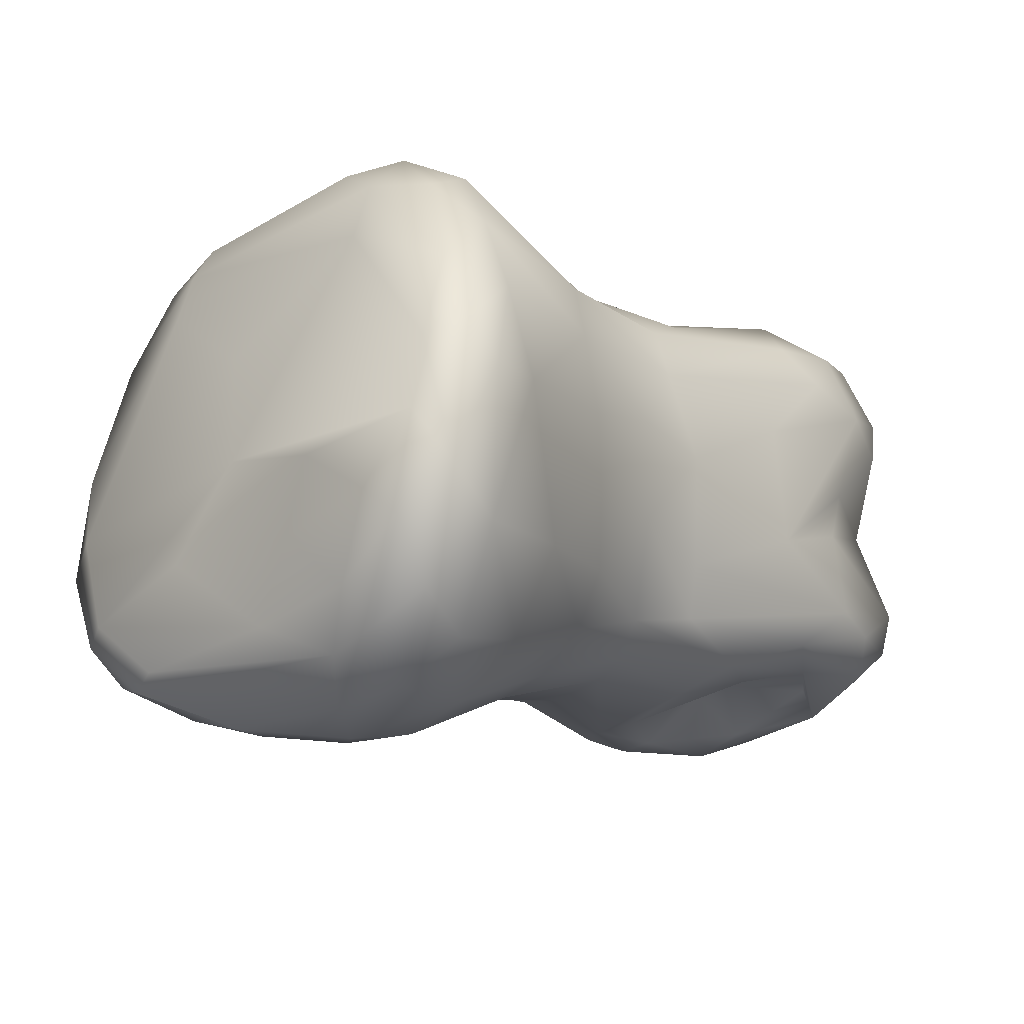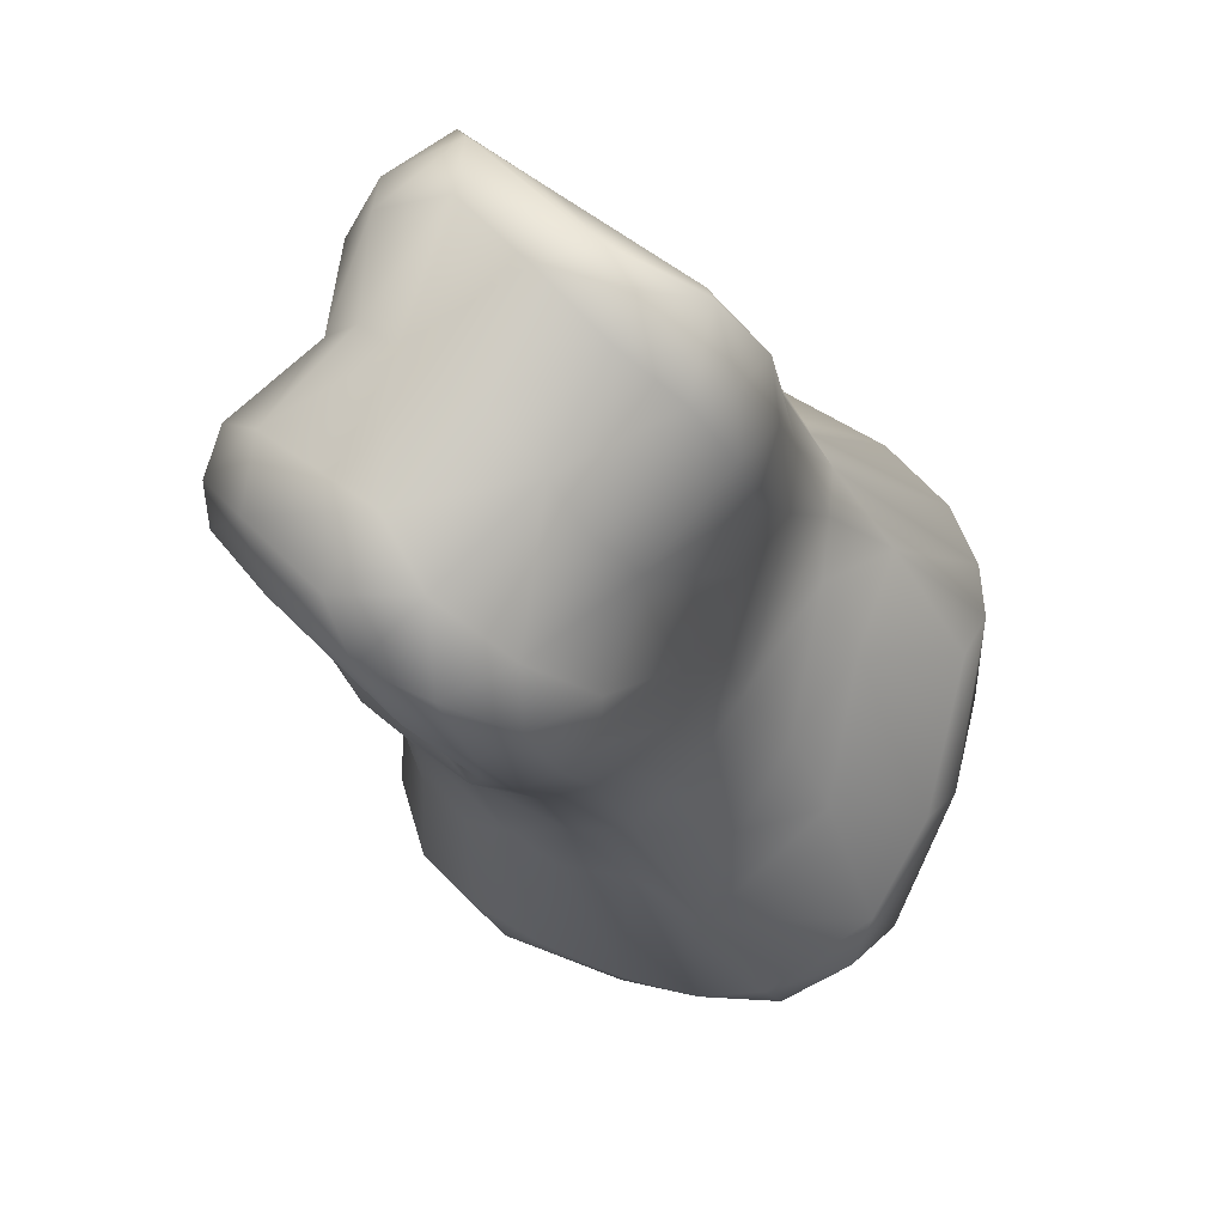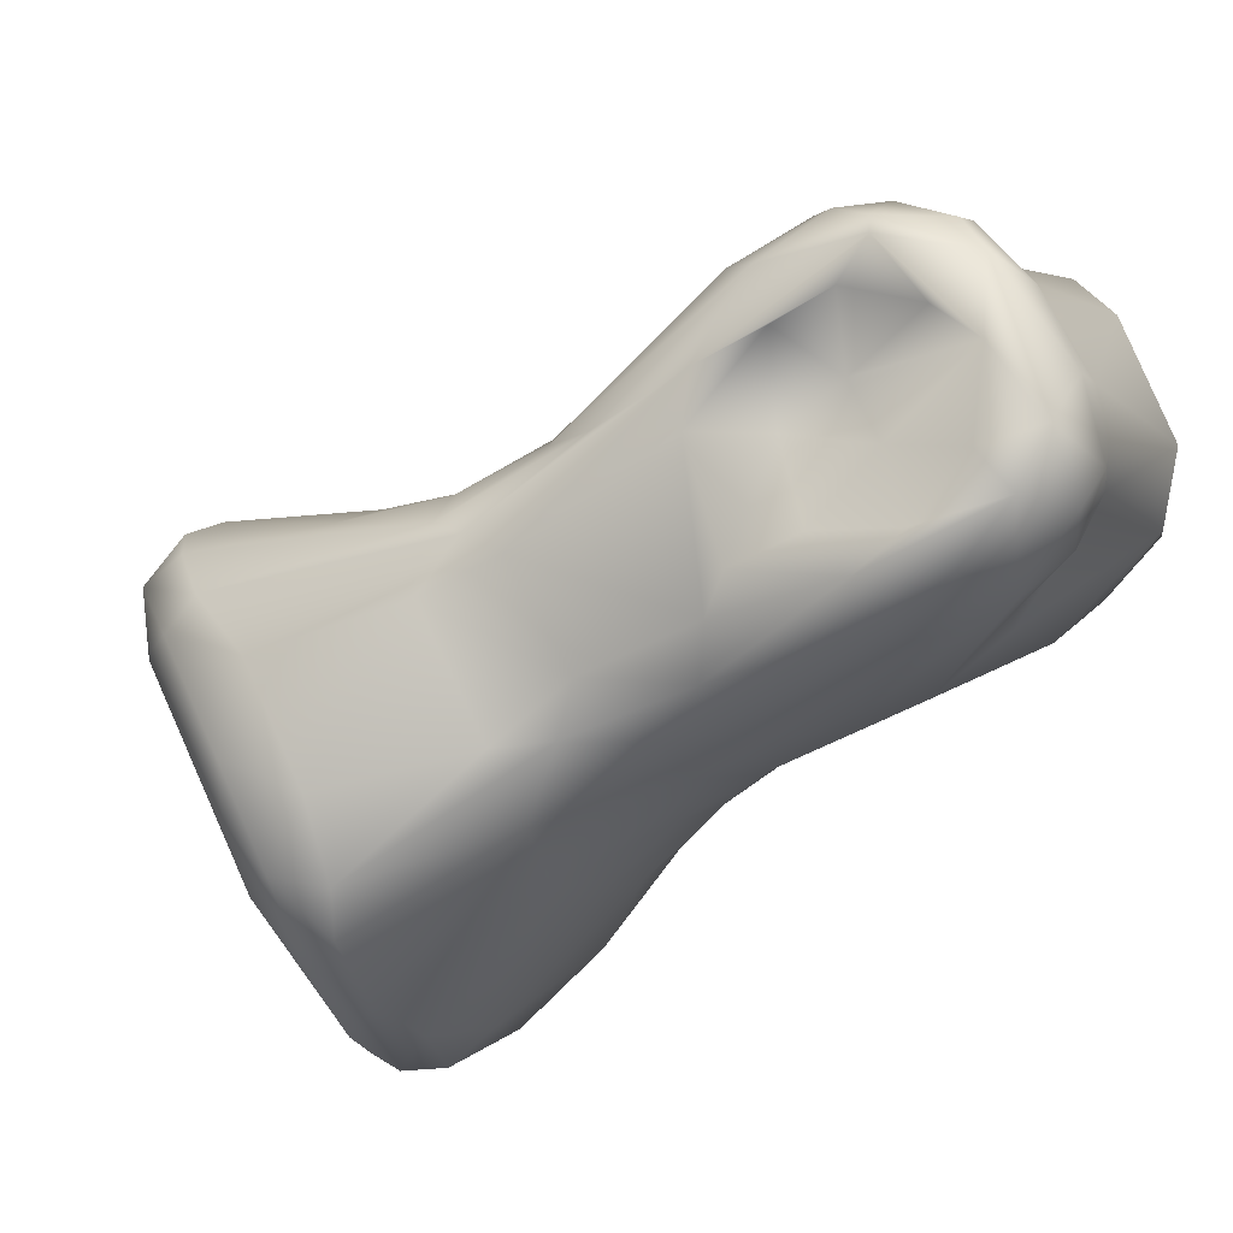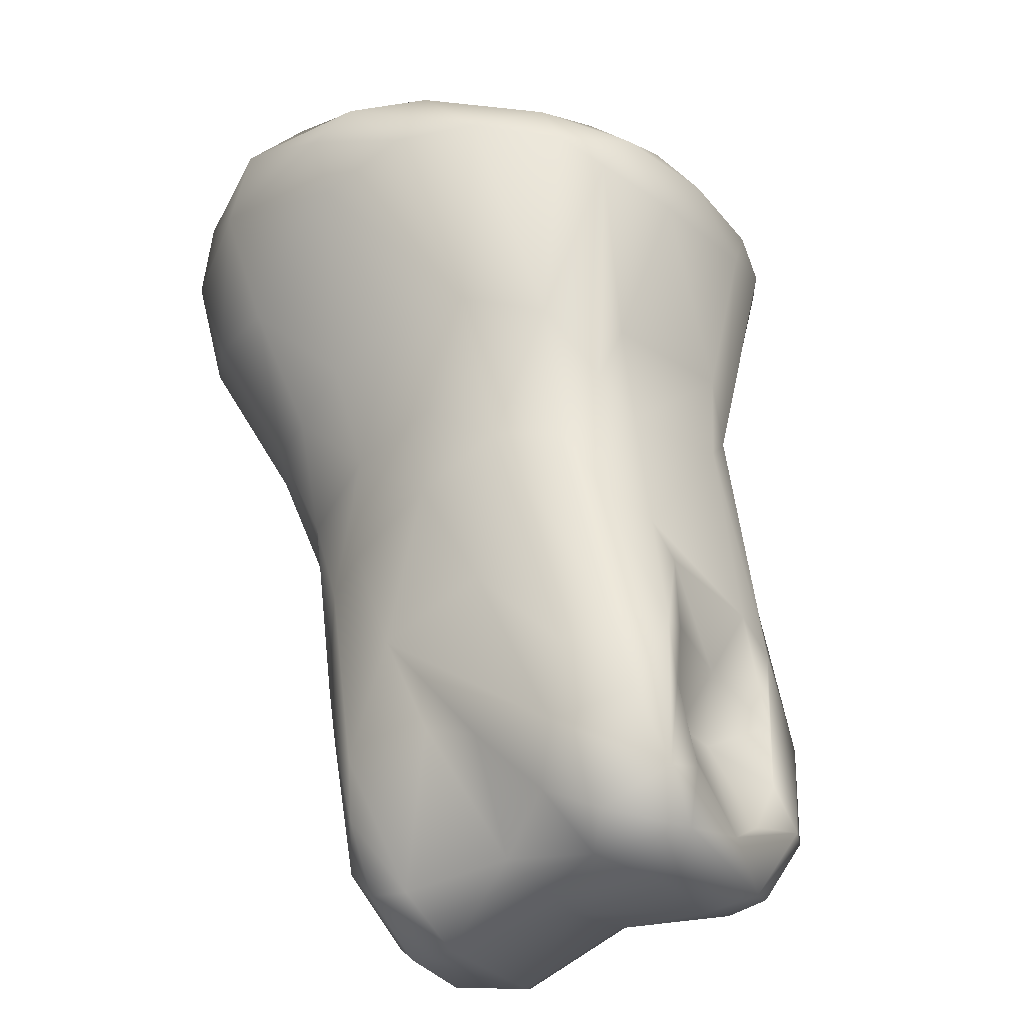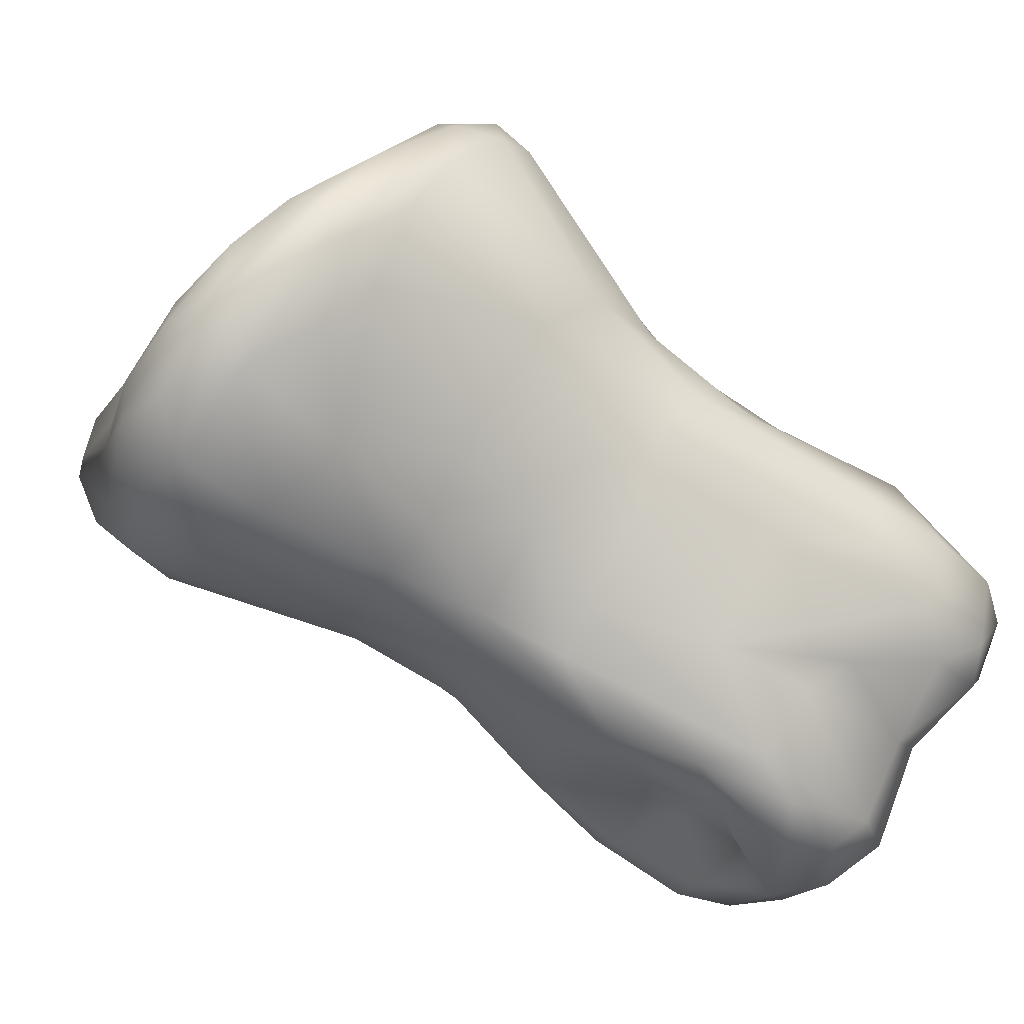
<metadata>
{"format":"obj","ext":"obj","renderer":"f3d","projection":"perspective","resolution":1024,"background":"white","views":[{"elev":40.3,"azim":11.3,"up":"+Z"},{"elev":-57.6,"azim":155.4,"up":"+Z"},{"elev":62.8,"azim":29.1,"up":"+Y"},{"elev":19.9,"azim":125.0,"up":"+Z"},{"elev":28.7,"azim":55.9,"up":"+Z"}]}
</metadata>
<code>
v 0.00732 0.02199 -0.006013
v 0.01324 -0.005372 -0.01237
v 0.01287 0.0229 -0.007746
v 0.00419 0.02476 -0.01054
v 0.002368 0.02146 -0.003798
v 0.009223 0.02296 -0.01061
v 0.01688 0.005566 -0.02659
v 0.02188 0.004998 -0.02028
v 0.01748 -0.0002804 -0.01509
v 0.006941 -0.003242 -0.01968
v 0.01817 0.02754 -0.007371
v -0.0241 -0.002127 0.01427
v 0.006775 0.02677 -0.01348
v 0.01225 0.02864 -0.01378
v 0.01151 0.02195 -0.001299
v 0.01281 0.002974 -0.02033
v 0.009406 -0.001686 -0.01971
v -0.01058 -0.02307 0.01407
v 0.008152 0.01936 0.001738
v -0.002969 0.01868 -0.002777
v -0.005485 0.01554 -0.002274
v -0.006359 0.01251 -0.004404
v -0.01036 0.01054 0.001041
v -0.008587 0.001103 -0.007288
v -0.01375 -0.002093 -0.004083
v -0.01328 -0.008711 -0.006061
v -0.01441 -0.01645 -0.005462
v -0.01776 -0.02412 -0.002907
v -0.01269 -0.02509 -0.002415
v -0.006711 -0.02508 -0.001882
v -0.005487 -0.02834 0.002016
v -0.01361 -0.0272 0.000157
v -0.005833 -0.02966 0.00606
v -0.001654 -0.02947 0.00852
v -0.006093 -0.02922 0.01021
v -0.003418 -0.02929 0.01315
v -0.005716 -0.02767 0.01481
v -0.005112 -0.02396 0.01975
v -0.01016 -0.01921 0.01779
v -0.01606 -0.01664 0.01422
v -0.01914 -0.02081 0.008233
v -0.01181 -0.02616 0.008781
v -0.0213 -0.02486 -0.0002314
v -0.02132 -0.02137 -0.003639
v -0.01878 -0.006807 -0.00266
v -0.01149 0.007042 -0.0007309
v 0.008293 0.0176 0.004245
v 0.01524 0.02334 0.0007383
v 0.01691 0.0251 -0.002572
v 0.01601 0.02927 -0.01276
v 0.006842 0.029 -0.01721
v 0.003887 0.02554 -0.01877
v 0.002308 0.02212 -0.01993
v -0.0003911 0.01901 -0.01747
v -0.001771 0.007219 -0.01638
v 0.002803 0.0123 -0.02147
v -0.004039 0.00172 -0.01302
v -0.002051 -0.0005957 -0.01548
v -0.0006574 -0.002944 -0.0158
v 0.001589 -0.005425 -0.01533
v -0.002064 -0.009707 -0.01095
v 0.004645 -0.008644 -0.01149
v 0.0002934 -0.01407 -0.007102
v 0.005102 -0.01689 -0.001036
v 0.007267 -0.01534 0.002254
v 0.008161 -0.01259 0.005362
v 0.006067 -0.01827 0.01211
v 0.003649 -0.0134 0.02162
v 0.001894 -0.01586 0.0247
v 0.001112 -0.008986 0.02553
v -0.0002949 -0.01425 0.0268
v -0.003009 -0.009428 0.02773
v -0.001429 -0.003971 0.02679
v -0.005777 -0.001052 0.02735
v -0.01032 0.0002686 0.0257
v -0.01052 -0.003885 0.02442
v -0.01806 -0.008279 0.01605
v -0.02032 -0.02484 0.001879
v -0.02322 -0.02268 -0.002217
v -0.02581 -0.01434 -0.001654
v -0.01624 0.002613 0.0002848
v -0.004533 0.01469 0.004799
v 0.00237 0.01244 0.0088
v 0.01701 0.01966 0.001668
v 0.02027 0.02402 -0.00208
v 0.0215 0.02757 -0.005874
v 0.02142 0.02908 -0.009879
v 0.02139 0.02769 -0.01436
v 0.01673 0.02753 -0.01851
v 0.0138 0.02978 -0.01772
v 0.01153 0.02636 -0.02137
v 0.01128 0.02898 -0.01948
v 0.02126 0.02027 -0.01877
v 0.01203 0.01919 -0.0238
v 0.006539 0.02479 -0.02141
v 0.008532 0.01701 -0.0242
v 0.004591 0.01502 -0.02239
v 0.004285 0.009261 -0.02602
v 0.003362 0.006644 -0.02569
v 0.004432 0.004008 -0.02638
v 0.005637 0.001096 -0.02509
v 0.01692 -0.003488 -0.01047
v 0.01373 -0.003321 -0.00127
v 0.01378 -0.005399 -0.004621
v 0.01043 -0.005434 0.0044
v 0.0094 -0.0003469 0.008905
v 0.004806 -0.0005641 0.01599
v -0.005147 0.004732 0.02427
v -0.008762 0.007947 0.02099
v -0.01465 0.006841 0.02117
v -0.02186 0.006574 0.01578
v -0.02308 0.003745 0.01627
v -0.02375 0.001027 0.01575
v -0.02612 0.003133 0.01237
v -0.02775 -0.01499 0.003654
v -0.02572 -0.02145 -7.157e-05
v -0.02638 -0.01845 -0.001525
v -0.0266 -0.007538 0.001419
v -0.01638 0.008123 0.004939
v -0.009872 0.0123 0.003934
v -0.007705 0.01364 0.004423
v -0.008263 0.01226 0.008767
v 0.009323 0.01432 0.006504
v 0.02005 0.01834 -0.0003183
v 0.02453 0.02441 -0.008591
v 0.02459 0.02389 -0.01189
v 0.0233 0.0196 -0.01642
v 0.01619 0.02062 -0.02202
v 0.01591 0.0131 -0.02932
v 0.009884 0.01115 -0.02903
v 0.007924 0.007191 -0.02914
v 0.009597 0.004628 -0.02918
v 0.01011 0.002482 -0.02587
v 0.01389 0.005162 -0.02288
v 0.01277 0.001792 0.004463
v 0.003048 0.005248 0.01562
v -0.0004676 0.009421 0.01389
v -0.01593 0.009486 0.01574
v -0.0239 0.006523 0.0106
v -0.02541 0.004254 0.00847
v -0.02804 -0.002122 0.008906
v -0.02869 -0.01033 0.005227
v -0.02488 -0.02153 0.002156
v -0.02849 -0.016 0.0008864
v -0.02852 -0.006632 0.00439
v -0.02452 0.002445 0.005818
v -0.02099 0.0084 0.0132
v 0.002937 0.009864 0.01172
v 0.008285 0.01011 0.008933
v 0.009969 0.005841 0.008534
v 0.01754 0.009802 0.001375
v 0.02487 0.02007 -0.008356
v 0.02331 0.01965 -0.004289
v 0.02437 0.01707 -0.01442
v 0.01967 0.01535 -0.02678
v 0.01329 0.00804 -0.03054
v 0.0142 0.005306 -0.02938
v 0.008248 0.001959 -0.02666
v 0.01563 0.005057 -0.02084
v 0.02172 0.0007906 -0.0115
v 0.02459 0.004312 -0.01078
v 0.01966 0.003815 -0.003992
v 0.02278 0.01342 -0.007078
v 0.02644 0.01402 -0.02114
v 0.02777 0.01137 -0.01709
v 0.02557 0.01011 -0.0235
v 0.02067 0.01017 -0.02793
v 0.0177 0.007512 -0.02923
v 0.02279 0.007004 -0.02492
v 0.02614 0.005539 -0.01829
v 0.02187 0.002204 -0.01558
v 0.02761 0.008334 -0.01838
v 0.02618 0.005605 -0.01423
v 0.02274 0.009358 -0.007796
v -0.01299 0.004246 0.02363
v -0.008925 0.004431 0.02531
v -0.00402 0.001788 0.02612
v 0.006663 -0.005529 0.01324
v 0.007703 -0.009694 0.009765
v 0.01035 -0.009647 -0.001533
v 0.009503 -0.01007 -0.005062
v 0.007911 -0.01045 -0.007099
v -0.002912 -0.0161 0.02618
v 0.0005112 -0.02324 0.02231
v 0.003043 -0.02336 0.01803
v 0.004474 -0.02338 0.008089
v 0.001385 -0.02641 0.004808
v 0.002313 -0.01633 -0.004252
v -0.003665 -0.01479 -0.007629
v -0.005769 -0.008395 -0.0103
v -0.002549 0.0126 -0.01419
v -0.000355 0.02234 -0.01413
v 0.001685 0.02554 -0.01313
v 0.007379 0.02905 -0.01609
v 0.00107 0.02281 -0.006959
v -0.005637 0.004842 -0.009882
v -0.007107 -0.004128 -0.009966
v -0.0078 -0.01341 -0.008102
v -0.002108 -0.02559 0.0003787
v 0.001787 -0.02759 0.01167
v -0.0002638 -0.02792 0.01587
v -0.002642 -0.02083 0.02412
v -0.002442 -0.02594 0.01986
f 1 6 4
f 10 17 2
f 6 13 4
f 1 19 15
f 1 5 19
f 23 22 24
f 24 46 23
f 198 29 28
f 31 29 30
f 31 33 32
f 37 38 18
f 38 39 18
f 40 41 39
f 41 18 39
f 43 32 33
f 33 35 43
f 32 28 29
f 45 26 27
f 25 81 46
f 46 24 25
f 22 23 21
f 48 49 15
f 3 1 15
f 194 90 51
f 52 95 53
f 53 97 54
f 191 56 55
f 60 62 61
f 63 61 62
f 62 182 63
f 182 181 64
f 181 65 64
f 67 65 66
f 179 67 66
f 68 70 69
f 70 71 69
f 73 72 71
f 74 75 72
f 76 72 75
f 41 42 18
f 42 78 35
f 43 35 78
f 43 79 32
f 79 44 28
f 80 27 44
f 81 25 45
f 120 21 23
f 82 83 47
f 123 48 47
f 84 48 123
f 84 85 48
f 86 11 49
f 90 87 88
f 89 92 90
f 94 95 91
f 97 130 98
f 98 56 97
f 17 16 9
f 137 109 108
f 138 110 109
f 111 112 110
f 143 42 41
f 143 78 42
f 79 116 117
f 117 44 79
f 118 45 80
f 23 46 119
f 82 122 83
f 83 123 47
f 124 85 84
f 125 87 86
f 126 88 87
f 88 127 93
f 17 10 133
f 134 16 133
f 133 16 17
f 9 102 2
f 171 160 102
f 160 104 102
f 161 103 104
f 150 136 107
f 108 136 148
f 148 137 108
f 147 111 138
f 114 147 139
f 140 141 114
f 142 12 141
f 142 115 12
f 143 144 116
f 144 117 116
f 145 118 144
f 118 145 146
f 146 140 119
f 119 139 120
f 138 121 147
f 148 149 123
f 123 83 148
f 150 151 124
f 85 124 153
f 153 86 85
f 152 126 125
f 154 127 126
f 128 93 155
f 155 94 128
f 156 130 129
f 132 158 101
f 134 159 16
f 171 9 159
f 151 150 135
f 136 150 149
f 149 148 136
f 109 137 122
f 147 120 139
f 139 119 140
f 140 146 145
f 145 141 140
f 145 142 141
f 144 143 115
f 163 152 153
f 163 174 154
f 166 155 164
f 167 169 168
f 168 169 157
f 157 133 158
f 169 170 171
f 171 8 169
f 170 173 160
f 161 160 173
f 164 165 172
f 172 166 164
f 166 170 169
f 169 167 166
f 161 173 165
f 168 156 129
f 167 129 155
f 164 155 93
f 164 93 127
f 75 112 113
f 175 110 112
f 73 107 136
f 136 177 73
f 104 105 180
f 180 181 102
f 102 104 180
f 182 10 2
f 60 10 62
f 59 101 60
f 57 100 58
f 55 99 57
f 92 51 90
f 50 3 11
f 180 66 65
f 178 107 68
f 177 74 73
f 74 177 176
f 12 77 76
f 105 179 66
f 77 12 115
f 11 3 49
f 72 76 183
f 183 71 72
f 71 184 69
f 184 185 69
f 186 187 65
f 64 65 187
f 189 61 63
f 190 197 59
f 190 60 61
f 59 197 58
f 55 196 191
f 54 22 192
f 192 53 54
f 192 193 52
f 192 52 53
f 6 14 13
f 13 195 4
f 194 193 195
f 193 192 21
f 57 58 197
f 61 198 190
f 61 189 198
f 188 64 187
f 187 199 188
f 186 67 185
f 185 200 186
f 184 183 202
f 40 39 202
f 38 203 202
f 36 34 201
f 30 188 199
f 189 63 30
f 29 198 189
f 24 57 197
f 20 195 193
f 193 21 20
f 196 24 22
f 34 31 187
f 13 14 194
f 1 4 5
f 1 3 6
f 2 17 9
f 24 26 25
f 26 24 197
f 190 27 26
f 27 190 198
f 27 198 28
f 30 199 31
f 31 34 33
f 33 34 36
f 33 36 35
f 35 36 37
f 37 203 38
f 38 202 39
f 42 37 18
f 35 37 42
f 29 31 32
f 28 44 27
f 45 25 26
f 120 20 21
f 20 120 121
f 121 195 20
f 195 121 82
f 82 5 195
f 5 82 47
f 5 47 19
f 47 48 19
f 19 48 15
f 3 15 49
f 6 50 14
f 50 194 14
f 194 50 90
f 52 51 95
f 97 191 54
f 191 97 56
f 63 182 188
f 188 182 64
f 181 180 65
f 67 186 65
f 68 185 67
f 70 73 71
f 73 74 72
f 77 115 40
f 32 79 28
f 80 45 27
f 46 81 119
f 48 86 49
f 86 87 11
f 88 89 90
f 89 91 92
f 91 89 128
f 128 94 91
f 94 96 95
f 97 96 130
f 59 100 101
f 60 101 10
f 103 135 105
f 105 135 106
f 106 150 107
f 108 177 136
f 110 138 111
f 111 114 112
f 113 112 114
f 12 113 141
f 78 143 43
f 43 116 79
f 117 80 44
f 80 117 144
f 118 81 45
f 81 118 146
f 23 119 120
f 122 82 121
f 123 149 84
f 84 150 124
f 86 48 85
f 125 126 87
f 88 93 89
f 88 126 127
f 93 128 89
f 94 130 96
f 130 94 129
f 130 131 98
f 131 99 98
f 131 100 99
f 100 131 132
f 158 10 101
f 9 171 102
f 160 161 104
f 135 150 106
f 122 138 109
f 114 111 147
f 139 140 114
f 114 141 113
f 115 143 40
f 116 43 143
f 144 118 80
f 146 119 81
f 138 122 121
f 147 121 120
f 122 137 83
f 150 84 149
f 151 153 124
f 153 125 86
f 125 153 152
f 126 152 154
f 155 129 94
f 156 131 130
f 156 132 131
f 132 156 157
f 132 101 100
f 158 133 10
f 159 9 16
f 162 103 161
f 135 103 162
f 162 151 135
f 148 83 137
f 142 145 144
f 144 115 142
f 151 162 153
f 162 163 153
f 154 174 165
f 164 127 154
f 154 165 164
f 166 167 155
f 167 168 129
f 157 156 168
f 158 132 157
f 157 7 133
f 157 169 7
f 134 7 159
f 7 8 159
f 8 171 159
f 171 170 160
f 170 172 173
f 161 174 162
f 174 163 162
f 174 161 165
f 165 173 172
f 166 172 170
f 8 7 169
f 163 154 152
f 134 133 7
f 40 143 41
f 113 12 76
f 75 175 112
f 175 176 110
f 176 108 109
f 176 109 110
f 108 176 177
f 178 106 107
f 178 179 105
f 105 106 178
f 104 103 105
f 181 182 2
f 2 102 181
f 182 62 10
f 58 100 59
f 55 98 99
f 57 99 100
f 98 55 56
f 97 53 96
f 53 95 96
f 95 92 91
f 92 95 51
f 50 87 90
f 11 87 50
f 50 6 3
f 180 105 66
f 68 67 179
f 179 178 68
f 68 107 70
f 176 75 74
f 76 75 113
f 75 176 175
f 70 107 73
f 40 76 77
f 185 68 69
f 190 59 60
f 55 57 196
f 193 51 52
f 13 194 195
f 194 51 193
f 184 201 185
f 202 203 184
f 184 71 183
f 76 202 183
f 202 76 40
f 203 37 36
f 203 36 201
f 201 184 203
f 201 34 200
f 200 185 201
f 200 34 187
f 187 186 200
f 187 31 199
f 30 63 188
f 30 29 189
f 26 197 190
f 24 196 57
f 22 191 196
f 22 54 191
f 192 22 21
f 195 5 4

</code>
